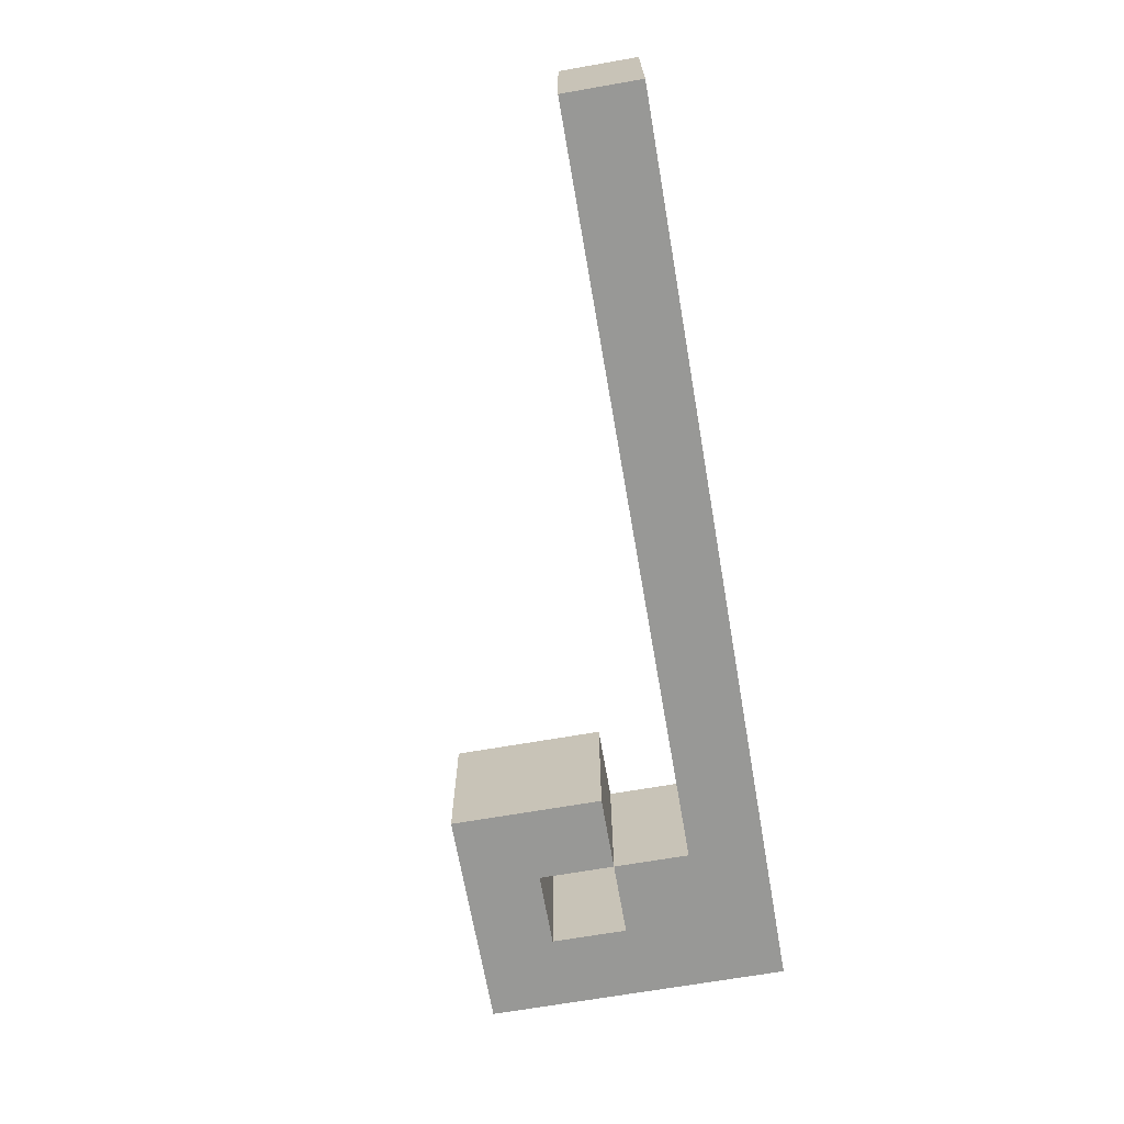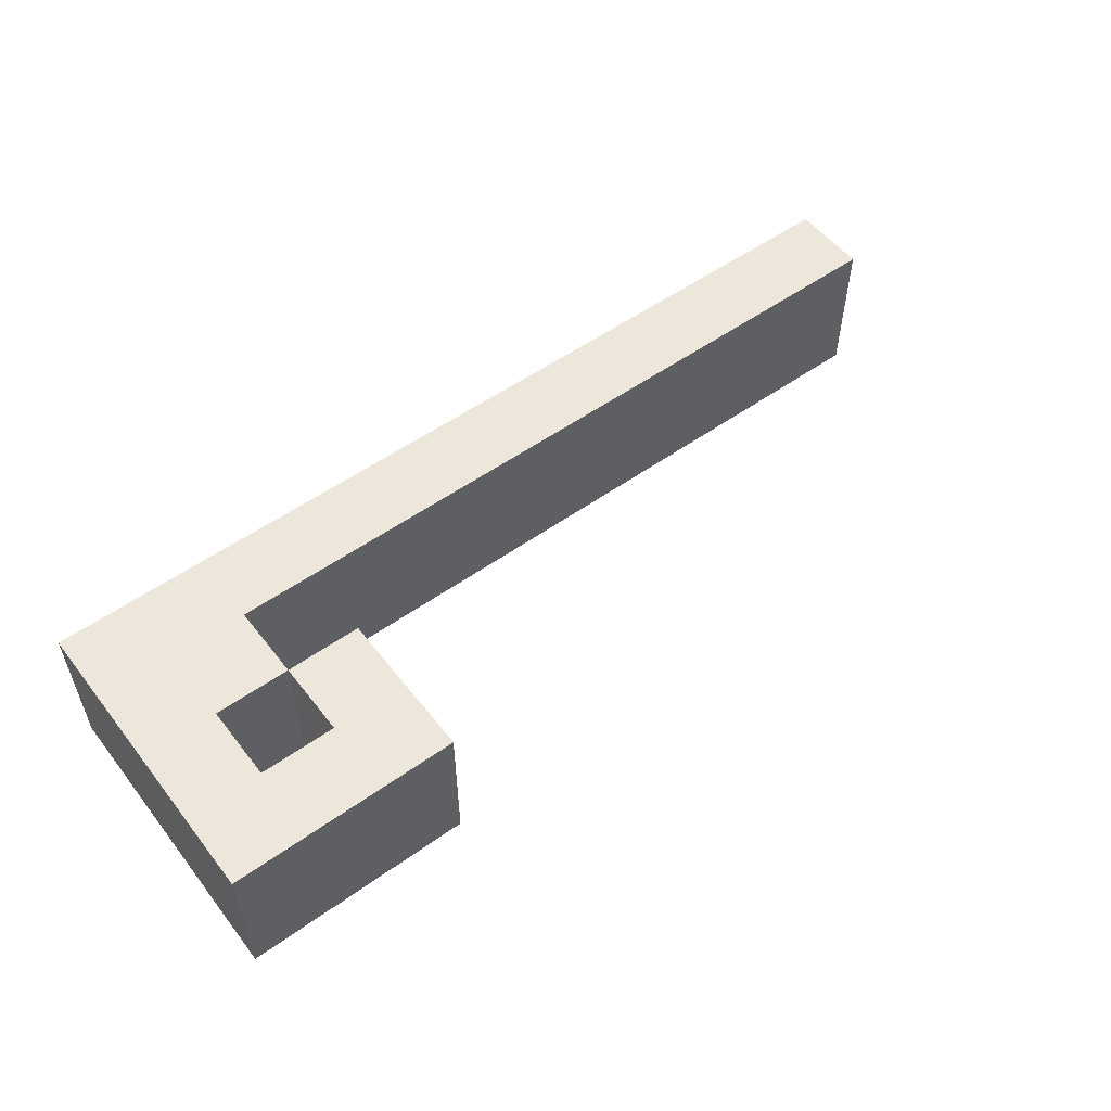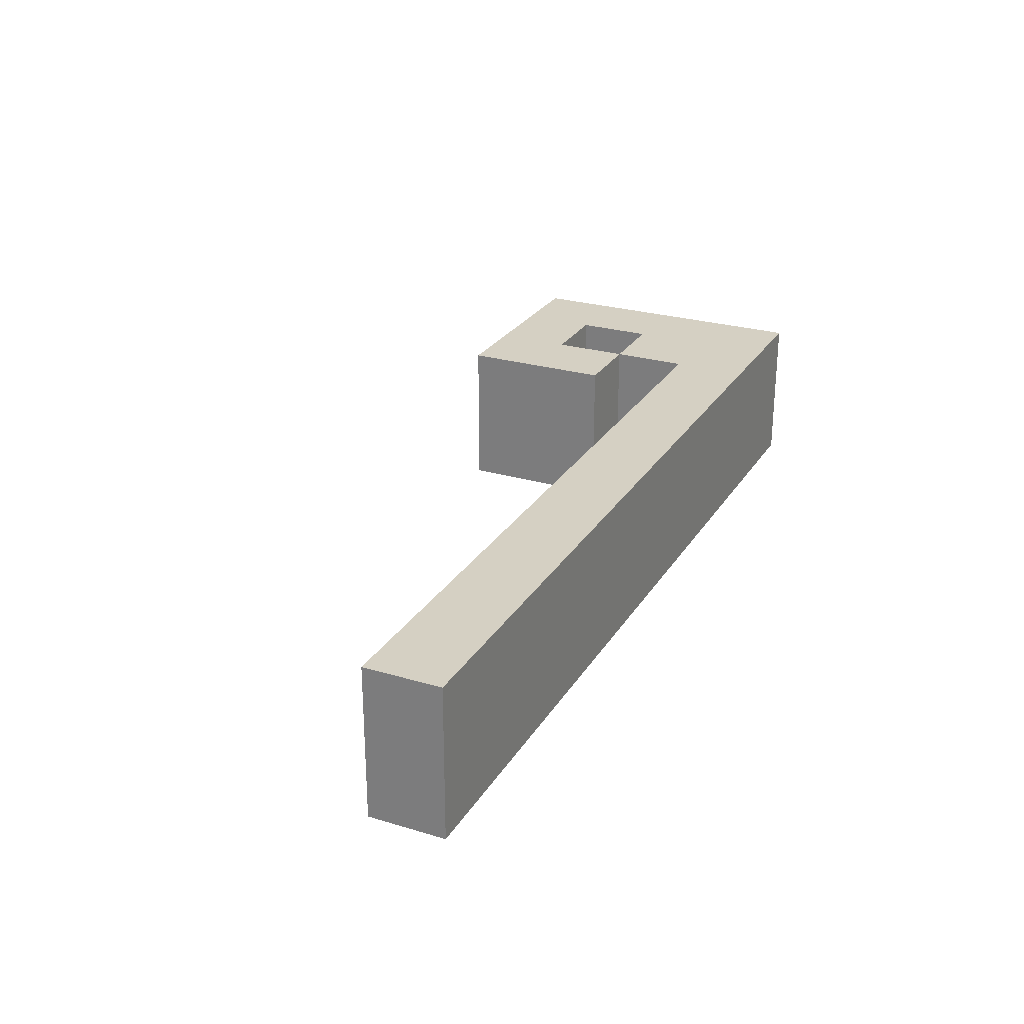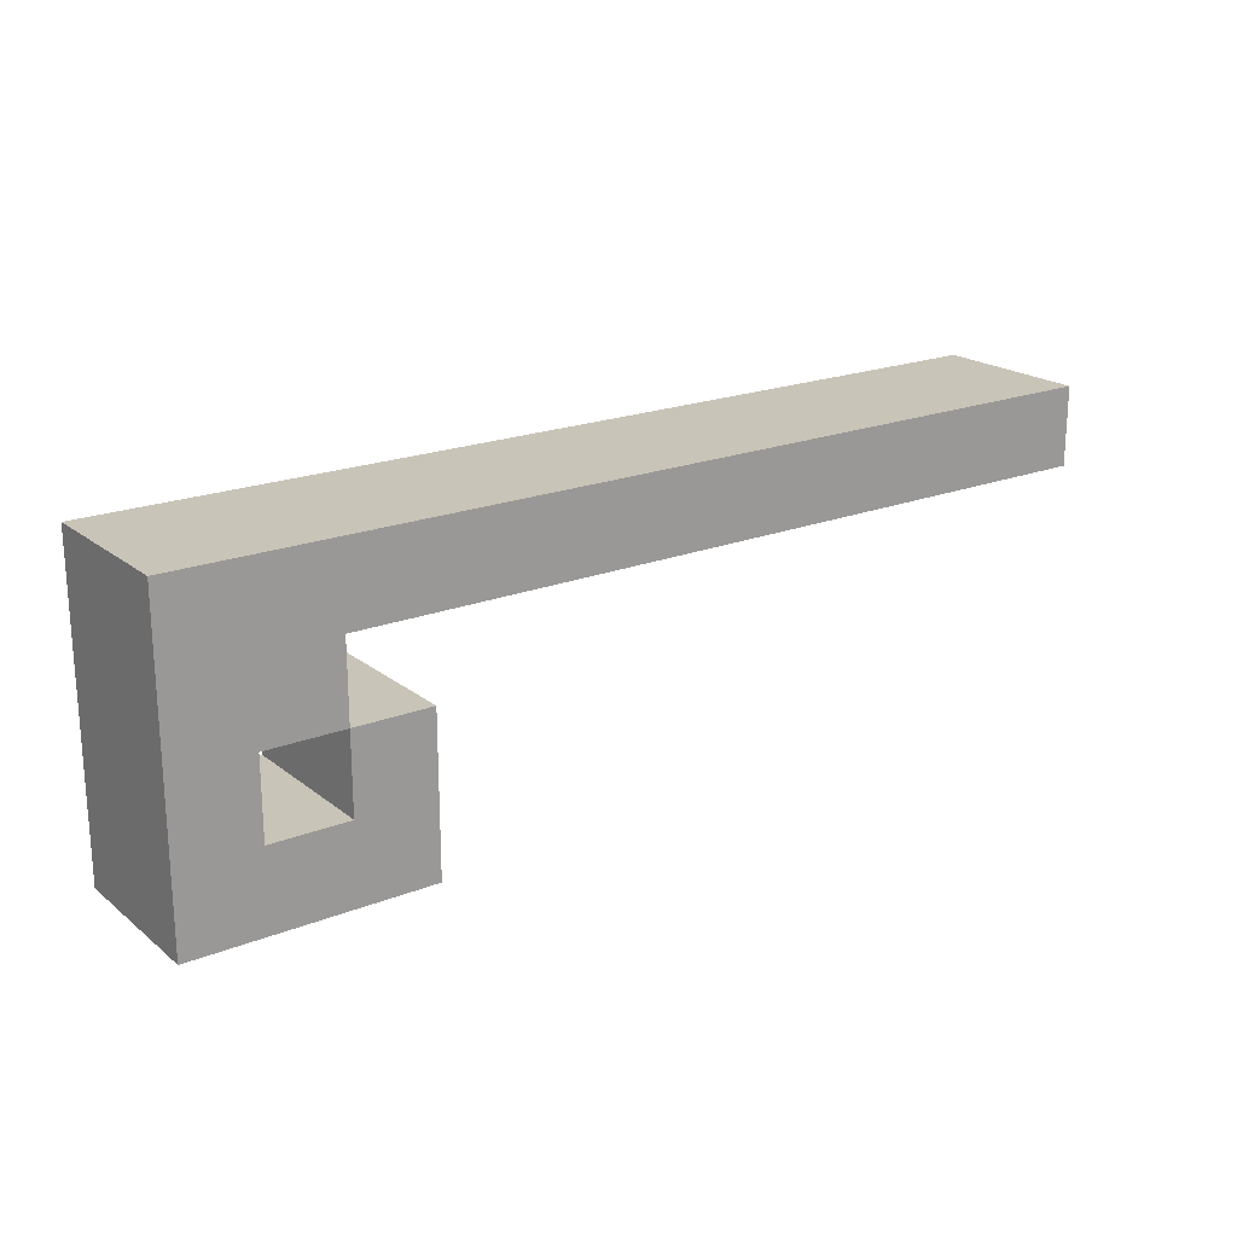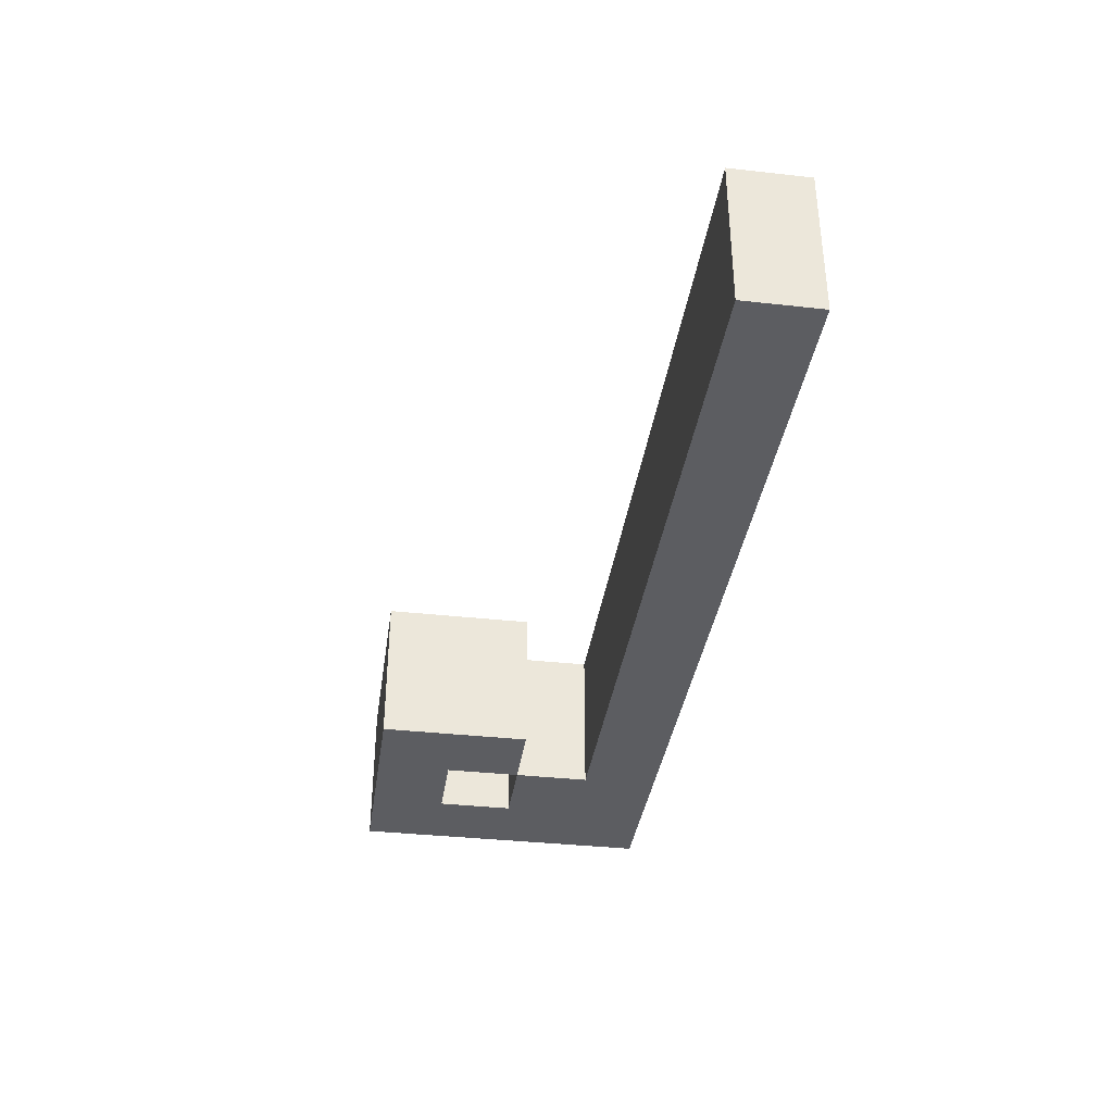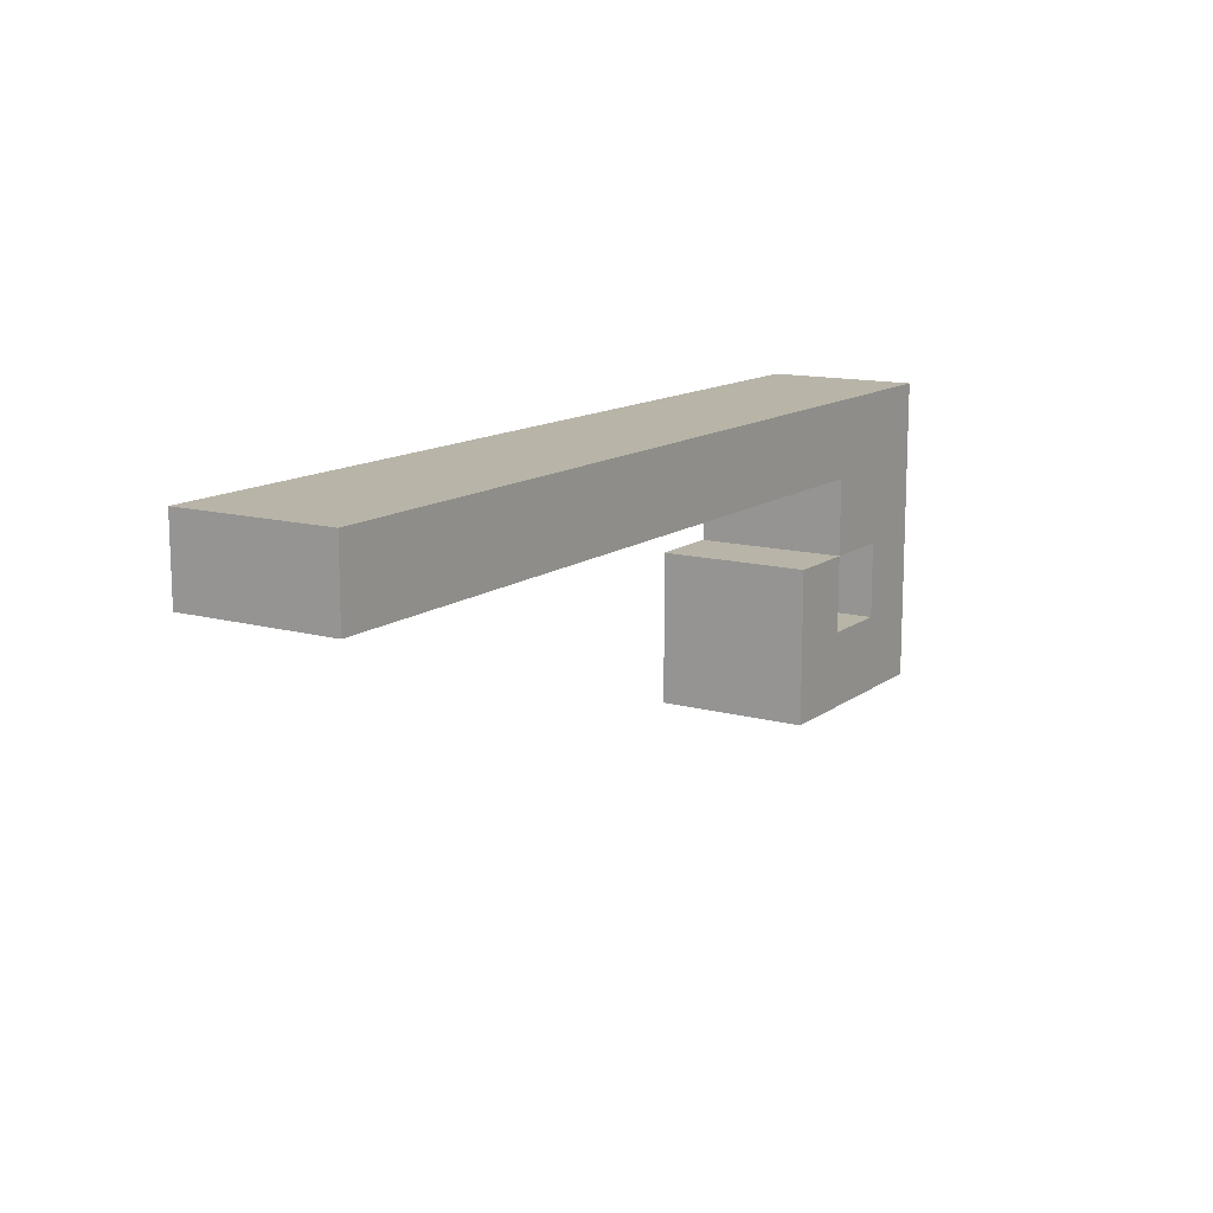
<metadata>
{"format":"obj","ext":"obj","renderer":"f3d","projection":"perspective","resolution":1024,"background":"white","views":[{"elev":-68.4,"azim":99.9,"up":"+Z"},{"elev":54.1,"azim":-37.1,"up":"+Z"},{"elev":26.3,"azim":115.2,"up":"+Z"},{"elev":20.2,"azim":-35.8,"up":"+Y"},{"elev":-36.5,"azim":81.8,"up":"+Z"},{"elev":13.0,"azim":122.1,"up":"+Y"}]}
</metadata>
<code>
o
v 1.1 2 -2.1
v 1.1 2 -2.3
v 1.1 2.4 -2.1
v 1.1 2.4 -2.3
v 1.3 2.1 -2.1
v 1.3 2.1 -2.3
v 1.3 2.2 -2.1
v 1.3 2.2 -2.3
v 1.2 2.1 -2.1
v 1.2 2.1 -2.3
v 1.2 2.2 -2.1
v 1.2 2.2 -2.3
v 1.3 2.2 -2.1
v 1.3 2.2 -2.3
v 1.3 2.3 -2.1
v 1.3 2.3 -2.3
v 1.4 2 -2.1
v 1.4 2 -2.3
v 1.4 2.2 -2.1
v 1.4 2.2 -2.3
v 2.3 2.3 -2.1
v 2.3 2.3 -2.3
v 2.3 2.4 -2.1
v 2.3 2.4 -2.3
v 1.1 2 -2.1
v 1.1 2.4 -2.1
v 1.2 2.1 -2.1
v 1.2 2.2 -2.1
v 1.2 2.3 -2.1
v 1.3 2.1 -2.1
v 1.3 2.2 -2.1
v 1.3 2.3 -2.1
v 1.4 2 -2.1
v 1.4 2.2 -2.1
v 2.1 2.3 -2.1
v 2.1 2.4 -2.1
v 2.2 2.3 -2.1
v 2.2 2.4 -2.1
v 2.3 2.3 -2.1
v 2.3 2.4 -2.1
v 1.1 2 -2.3
v 1.1 2.4 -2.3
v 1.2 2.1 -2.3
v 1.2 2.2 -2.3
v 1.2 2.3 -2.3
v 1.3 2.1 -2.3
v 1.3 2.2 -2.3
v 1.3 2.3 -2.3
v 1.4 2 -2.3
v 1.4 2.2 -2.3
v 2.1 2.3 -2.3
v 2.1 2.4 -2.3
v 2.2 2.3 -2.3
v 2.2 2.4 -2.3
v 2.3 2.3 -2.3
v 2.3 2.4 -2.3
v 1.1 2 -2.1
v 1.4 2 -2.1
v 1.1 2 -2.3
v 1.4 2 -2.3
v 1.2 2.2 -2.1
v 1.3 2.2 -2.1
v 1.2 2.2 -2.3
v 1.3 2.2 -2.3
v 1.3 2.3 -2.1
v 2.1 2.3 -2.1
v 2.2 2.3 -2.1
v 2.3 2.3 -2.1
v 1.3 2.3 -2.3
v 2.1 2.3 -2.3
v 2.2 2.3 -2.3
v 2.3 2.3 -2.3
v 1.2 2.1 -2.1
v 1.3 2.1 -2.1
v 1.2 2.1 -2.3
v 1.3 2.1 -2.3
v 1.3 2.2 -2.1
v 1.4 2.2 -2.1
v 1.3 2.2 -2.3
v 1.4 2.2 -2.3
v 1.1 2.4 -2.1
v 2.1 2.4 -2.1
v 2.2 2.4 -2.1
v 2.3 2.4 -2.1
v 1.1 2.4 -2.3
v 2.1 2.4 -2.3
v 2.2 2.4 -2.3
v 2.3 2.4 -2.3
f 3 2 1
f 4 2 3
f 7 6 5
f 8 6 7
f 9 10 11
f 11 10 12
f 13 14 15
f 15 14 16
f 17 18 19
f 19 18 20
f 21 22 23
f 23 22 24
f 27 26 25
f 28 26 27
f 29 26 28
f 30 27 25
f 31 29 28
f 32 26 29
f 32 29 31
f 33 31 30
f 33 30 25
f 34 31 33
f 35 26 32
f 36 26 35
f 37 36 35
f 38 36 37
f 39 38 37
f 40 38 39
f 41 42 43
f 43 42 44
f 44 42 45
f 41 43 46
f 44 45 47
f 45 42 48
f 47 45 48
f 46 47 49
f 41 46 49
f 49 47 50
f 48 42 51
f 51 42 52
f 51 52 53
f 53 52 54
f 53 54 55
f 55 54 56
f 59 58 57
f 60 58 59
f 63 62 61
f 64 62 63
f 69 66 65
f 70 67 66
f 70 66 69
f 71 68 67
f 71 67 70
f 72 68 71
f 73 74 75
f 75 74 76
f 77 78 79
f 79 78 80
f 81 82 85
f 82 83 86
f 85 82 86
f 83 84 87
f 86 83 87
f 87 84 88

</code>
